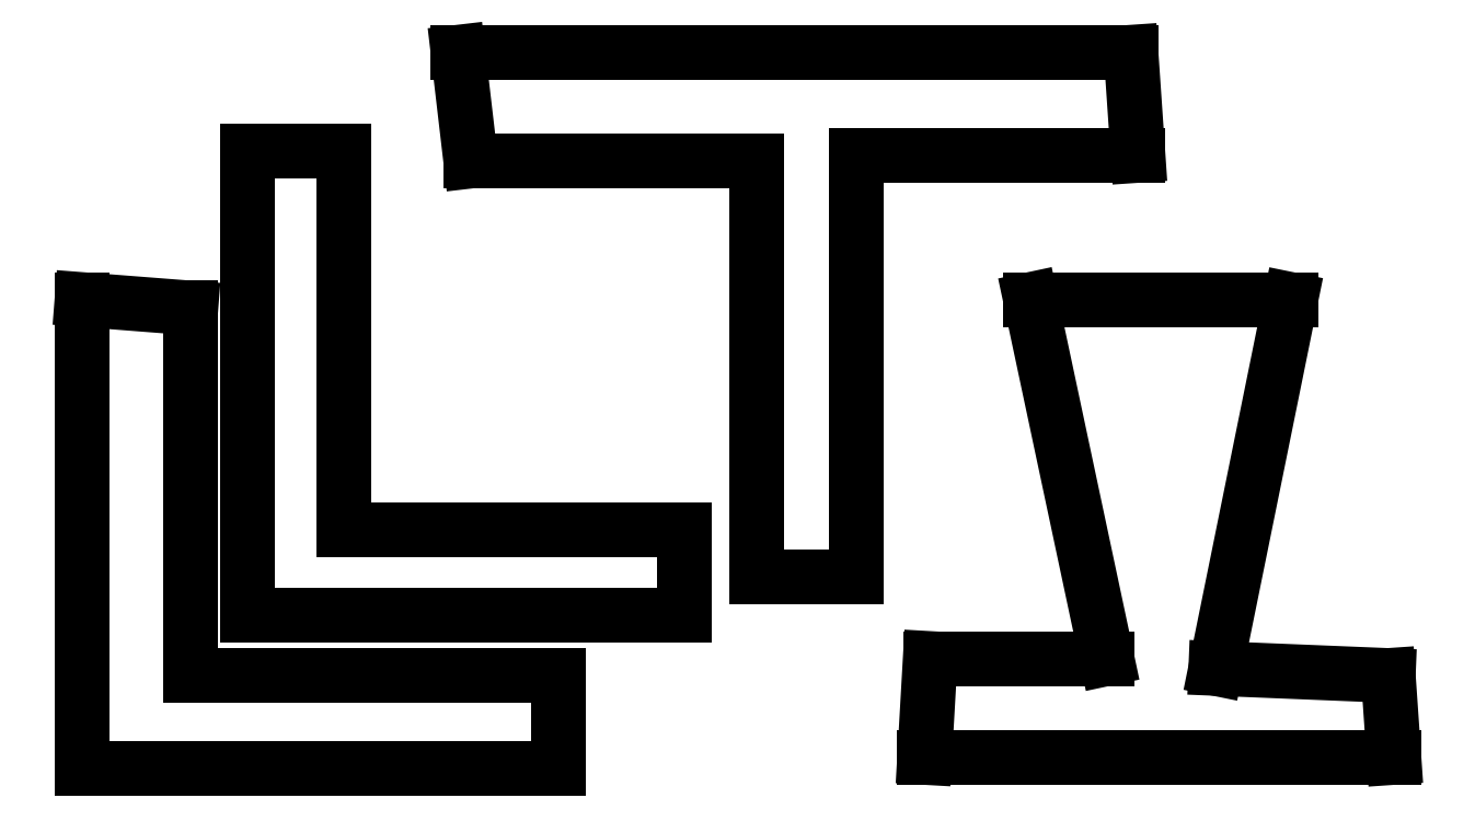
<metadata>
{"format":"dxf","ext":"dxf","renderer":"ezdxf+matplotlib","layout":"modelspace","background":"white","min_lineweight":24,"dpi":150}
</metadata>
<code>
0
SECTION
2
ENTITIES
0
LINE
8
Sketch
10
2.194
20
16.93
30
0
11
2.194
21
1.775
31
0
0
LINE
8
Sketch
10
2.194
20
1.775
30
0
11
17.58
21
1.775
31
0
0
LINE
8
Sketch
10
17.58
20
1.775
30
0
11
17.58
21
4.788
31
0
0
LINE
8
Sketch
10
17.58
20
4.788
30
0
11
5.708
21
4.788
31
0
0
LINE
8
Sketch
10
5.708
20
4.788
30
0
11
5.708
21
16.65
31
0
0
LINE
8
Sketch
10
5.708
20
16.65
30
0
11
2.194
21
16.93
31
0
0
LINE
8
Sketch
10
7.534
20
21.72
30
0
11
7.534
21
6.75
31
0
0
LINE
8
Sketch
10
7.534
20
6.75
30
0
11
21.64
21
6.75
31
0
0
LINE
8
Sketch
10
21.64
20
6.75
30
0
11
21.64
21
9.489
31
0
0
LINE
8
Sketch
10
21.64
20
9.489
30
0
11
10.64
21
9.489
31
0
0
LINE
8
Sketch
10
10.64
20
9.489
30
0
11
10.64
21
21.72
31
0
0
LINE
8
Sketch
10
10.64
20
21.72
30
0
11
7.534
21
21.72
31
0
0
LINE
8
Sketch
10
14.33
20
24.92
30
0
11
36.06
21
24.92
31
0
0
LINE
8
Sketch
10
36.06
20
24.92
30
0
11
36.29
21
21.58
31
0
0
LINE
8
Sketch
10
36.29
20
21.58
30
0
11
27.21
21
21.58
31
0
0
LINE
8
Sketch
10
27.21
20
21.58
30
0
11
27.21
21
7.983
31
0
0
LINE
8
Sketch
10
27.21
20
7.983
30
0
11
23.97
21
7.983
31
0
0
LINE
8
Sketch
10
23.97
20
7.983
30
0
11
23.97
21
21.4
31
0
0
LINE
8
Sketch
10
23.97
20
21.4
30
0
11
14.75
21
21.4
31
0
0
LINE
8
Sketch
10
14.75
20
21.4
30
0
11
14.33
21
24.92
31
0
0
LINE
8
Sketch
10
29.4
20
2.14
30
0
11
44.55
21
2.14
31
0
0
LINE
8
Sketch
10
44.55
20
2.14
30
0
11
44.37
21
4.788
31
0
0
LINE
8
Sketch
10
44.37
20
4.788
30
0
11
38.8
21
5.016
31
0
0
LINE
8
Sketch
10
38.8
20
5.016
30
0
11
41.22
21
16.93
31
0
0
LINE
8
Sketch
10
41.22
20
16.93
30
0
11
32.82
21
16.93
31
0
0
LINE
8
Sketch
10
32.82
20
16.93
30
0
11
35.28
21
5.335
31
0
0
LINE
8
Sketch
10
35.28
20
5.335
30
0
11
29.58
21
5.335
31
0
0
LINE
8
Sketch
10
29.58
20
5.335
30
0
11
29.4
21
2.14
31
0
0
ENDSEC
0
EOF

</code>
